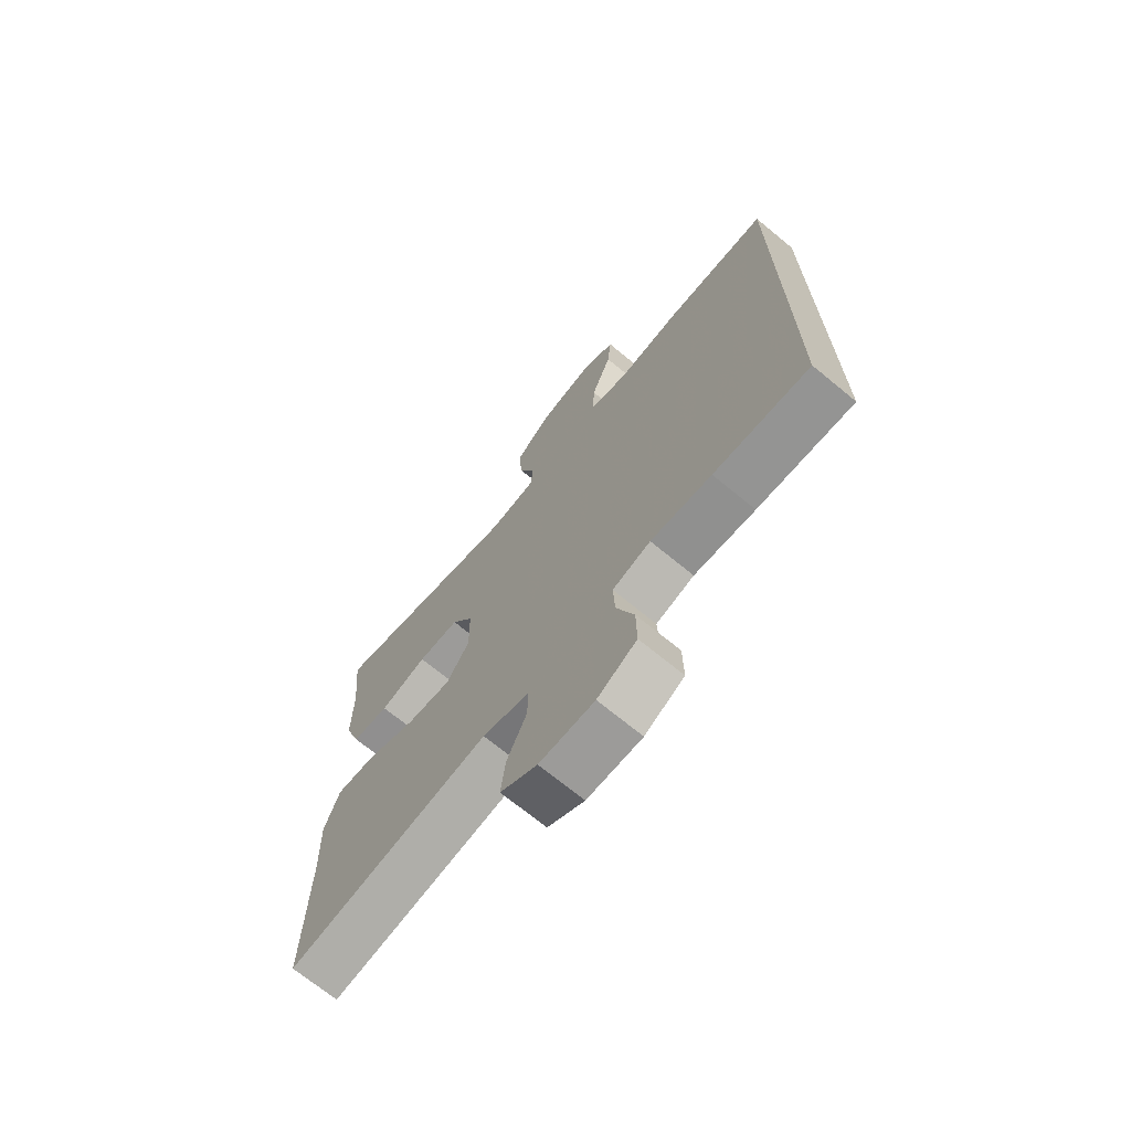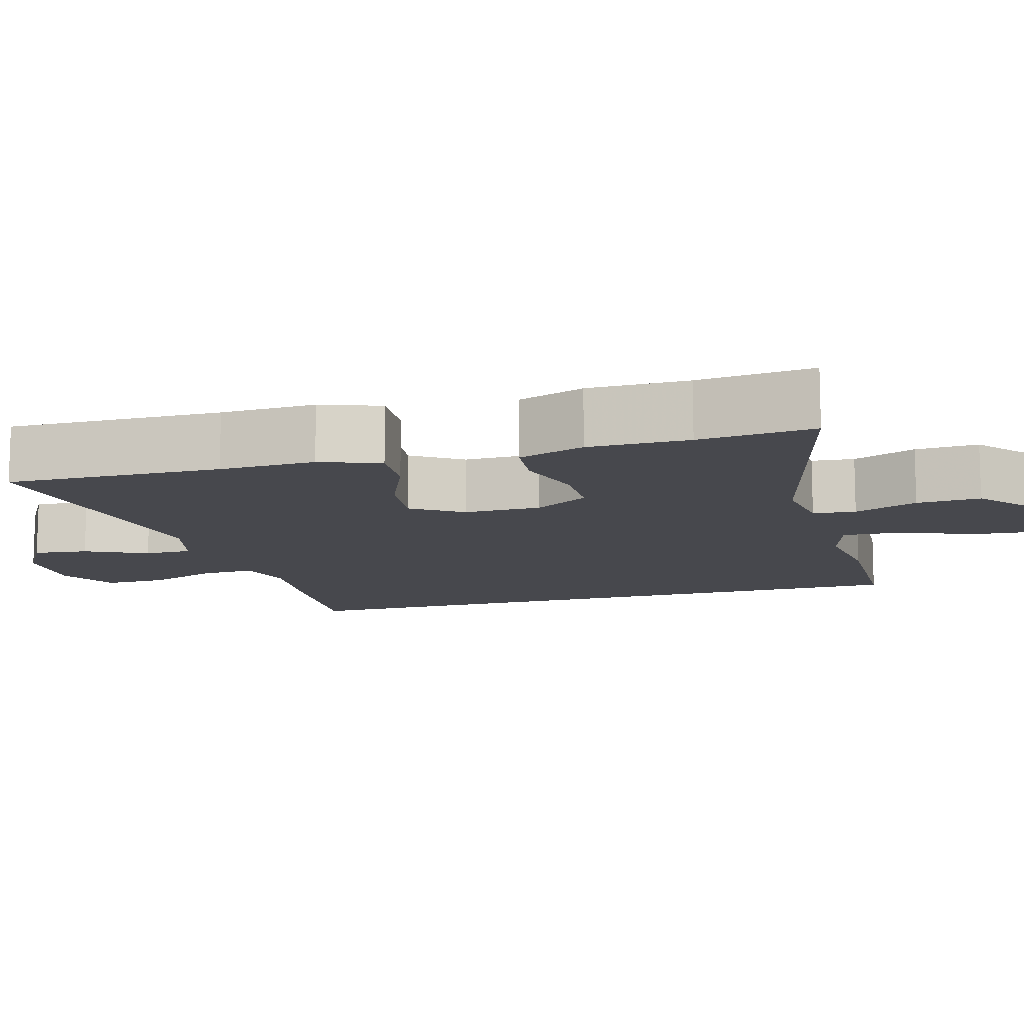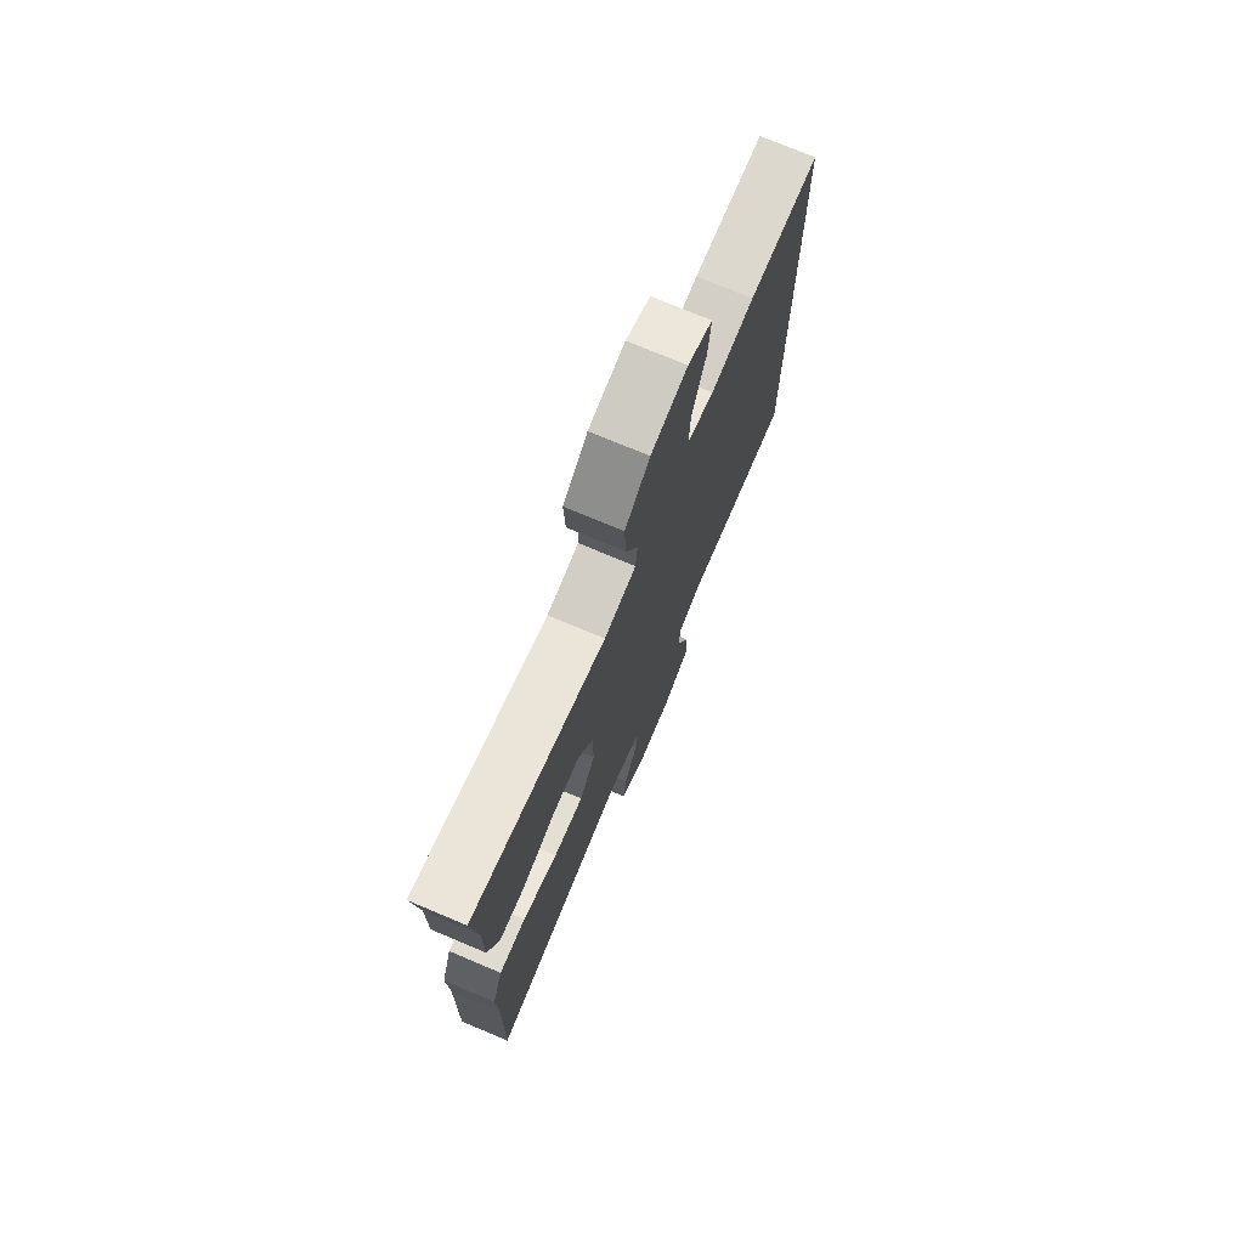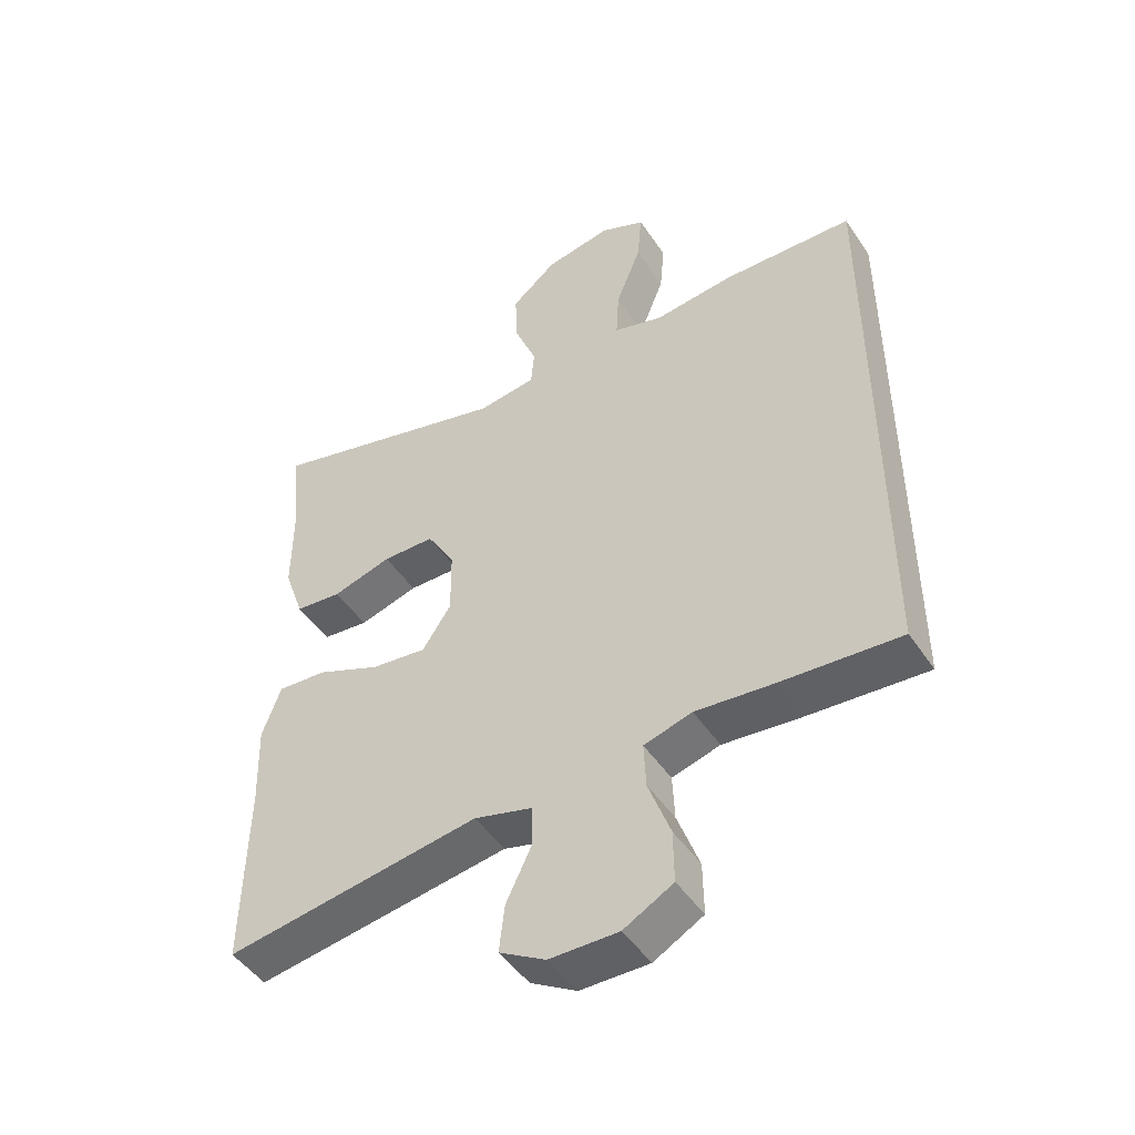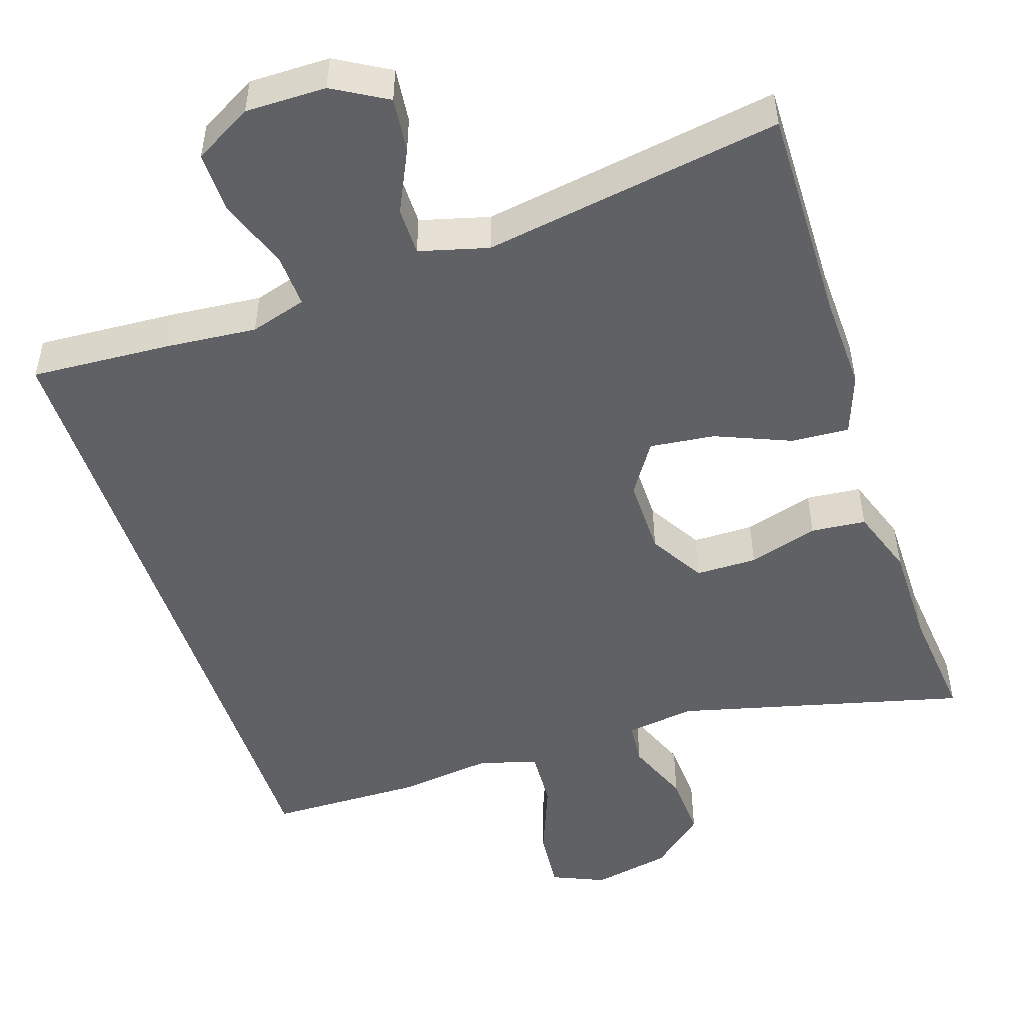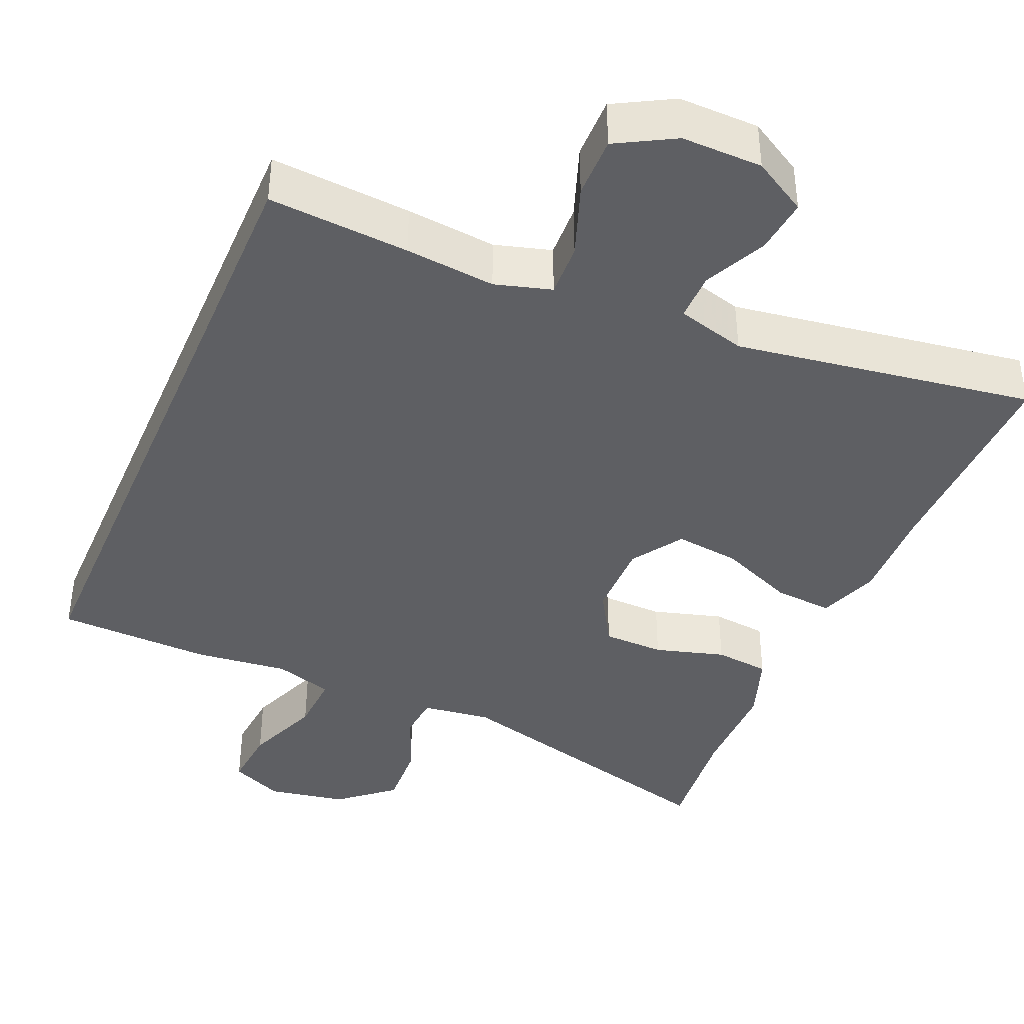
<metadata>
{"format":"obj","ext":"obj","renderer":"f3d","projection":"perspective","resolution":1024,"background":"white","views":[{"elev":-70.3,"azim":50.5,"up":"+Z"},{"elev":-11.9,"azim":-74.0,"up":"+Y"},{"elev":74.1,"azim":-67.1,"up":"+Z"},{"elev":-47.5,"azim":32.1,"up":"+Z"},{"elev":-50.2,"azim":-161.6,"up":"+Y"},{"elev":-40.8,"azim":156.7,"up":"+Y"}]}
</metadata>
<code>
v -0.5 0.07 0.5
v -0.132 0.07 0.405
v -0.044 0.07 0.417
v -0.039 0.07 0.472
v -0.072 0.07 0.554
v -0.076 0.07 0.636
v -0.008 0.07 0.693
v 0.092 0.07 0.712
v 0.159 0.07 0.683
v 0.152 0.07 0.605
v 0.114 0.07 0.509
v 0.11 0.07 0.434
v 0.184 0.07 0.412
v 0.304 0.07 0.426
v 0.5 0.07 0.421
v 0.5 0.07 -0.441
v 0.32 0.07 -0.429
v 0.205 0.07 -0.418
v 0.133 0.07 -0.439
v 0.136 0.07 -0.507
v 0.169 0.07 -0.597
v 0.17 0.07 -0.675
v 0.096 0.07 -0.716
v -0.007 0.07 -0.715
v -0.076 0.07 -0.675
v -0.068 0.07 -0.605
v -0.03 0.07 -0.526
v -0.03 0.07 -0.465
v -0.118 0.07 -0.441
v -0.5 0.07 -0.5
v -0.495 0.07 -0.224
v -0.499 0.07 -0.101
v -0.471 0.07 -0.024
v -0.397 0.07 -0.029
v -0.301 0.07 -0.069
v -0.218 0.07 -0.079
v -0.175 0.07 -0.014
v -0.176 0.07 0.085
v -0.218 0.07 0.155
v -0.296 0.07 0.156
v -0.385 0.07 0.13
v -0.455 0.07 0.137
v -0.485 0.07 0.223
v -0.485 0.07 0.352
v -0.5 0 0.5
v -0.132 0 0.405
v -0.044 0 0.417
v -0.039 0 0.472
v -0.072 0 0.554
v -0.076 0 0.636
v -0.008 0 0.693
v 0.092 0 0.712
v 0.159 0 0.683
v 0.152 0 0.605
v 0.114 0 0.509
v 0.11 0 0.434
v 0.184 0 0.412
v 0.304 0 0.426
v 0.5 0 0.421
v 0.5 0 -0.441
v 0.32 0 -0.429
v 0.205 0 -0.418
v 0.133 0 -0.439
v 0.136 0 -0.507
v 0.169 0 -0.597
v 0.17 0 -0.675
v 0.096 0 -0.716
v -0.007 0 -0.715
v -0.076 0 -0.675
v -0.068 0 -0.605
v -0.03 0 -0.526
v -0.03 0 -0.465
v -0.118 0 -0.441
v -0.5 0 -0.5
v -0.495 0 -0.224
v -0.499 0 -0.101
v -0.471 0 -0.024
v -0.397 0 -0.029
v -0.301 0 -0.069
v -0.218 0 -0.079
v -0.175 0 -0.014
v -0.176 0 0.085
v -0.218 0 0.155
v -0.296 0 0.156
v -0.385 0 0.13
v -0.455 0 0.137
v -0.485 0 0.223
v -0.485 0 0.352
f 41 42 43 44
f 40 41 44 1
f 39 40 1 2
f 38 39 2 3
f 37 38 3
f 32 33 34 35
f 31 32 35 36
f 29 30 31 36
f 28 29 36 37
f 24 25 26 27
f 24 27 28
f 23 24 28
f 20 21 22 23
f 19 20 23 28
f 18 19 28 37
f 13 14 15 16
f 12 13 16 17
f 8 9 10 11
f 8 11 12
f 7 8 12
f 4 5 6 7
f 3 4 7 12
f 17 18 37
f 3 12 17 37
f 88 87 86 85
f 45 88 85 84
f 46 45 84 83
f 47 46 83 82
f 47 82 81
f 79 78 77 76
f 80 79 76 75
f 80 75 74 73
f 81 80 73 72
f 71 70 69 68
f 72 71 68
f 72 68 67
f 67 66 65 64
f 72 67 64 63
f 81 72 63 62
f 60 59 58 57
f 61 60 57 56
f 55 54 53 52
f 56 55 52
f 56 52 51
f 51 50 49 48
f 56 51 48 47
f 81 62 61
f 81 61 56 47
f 1 45 46 2
f 2 46 47 3
f 3 47 48 4
f 4 48 49 5
f 5 49 50 6
f 6 50 51 7
f 7 51 52 8
f 8 52 53 9
f 9 53 54 10
f 10 54 55 11
f 11 55 56 12
f 12 56 57 13
f 13 57 58 14
f 14 58 59 15
f 15 59 60 16
f 16 60 61 17
f 17 61 62 18
f 18 62 63 19
f 19 63 64 20
f 20 64 65 21
f 21 65 66 22
f 22 66 67 23
f 23 67 68 24
f 24 68 69 25
f 25 69 70 26
f 26 70 71 27
f 27 71 72 28
f 28 72 73 29
f 29 73 74 30
f 30 74 75 31
f 31 75 76 32
f 32 76 77 33
f 33 77 78 34
f 34 78 79 35
f 35 79 80 36
f 36 80 81 37
f 37 81 82 38
f 38 82 83 39
f 39 83 84 40
f 40 84 85 41
f 41 85 86 42
f 42 86 87 43
f 43 87 88 44
f 44 88 45 1

</code>
